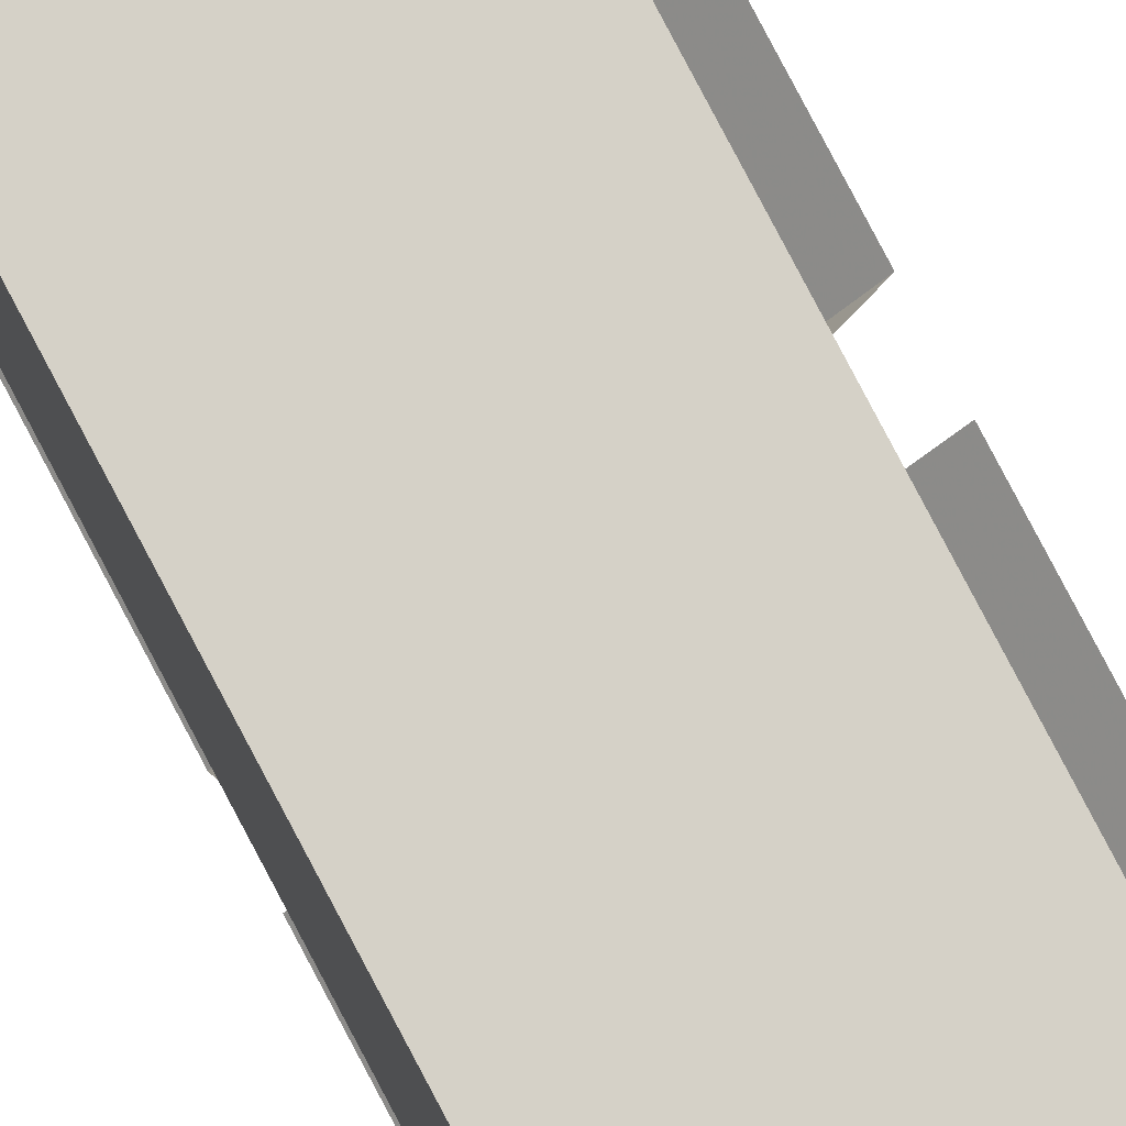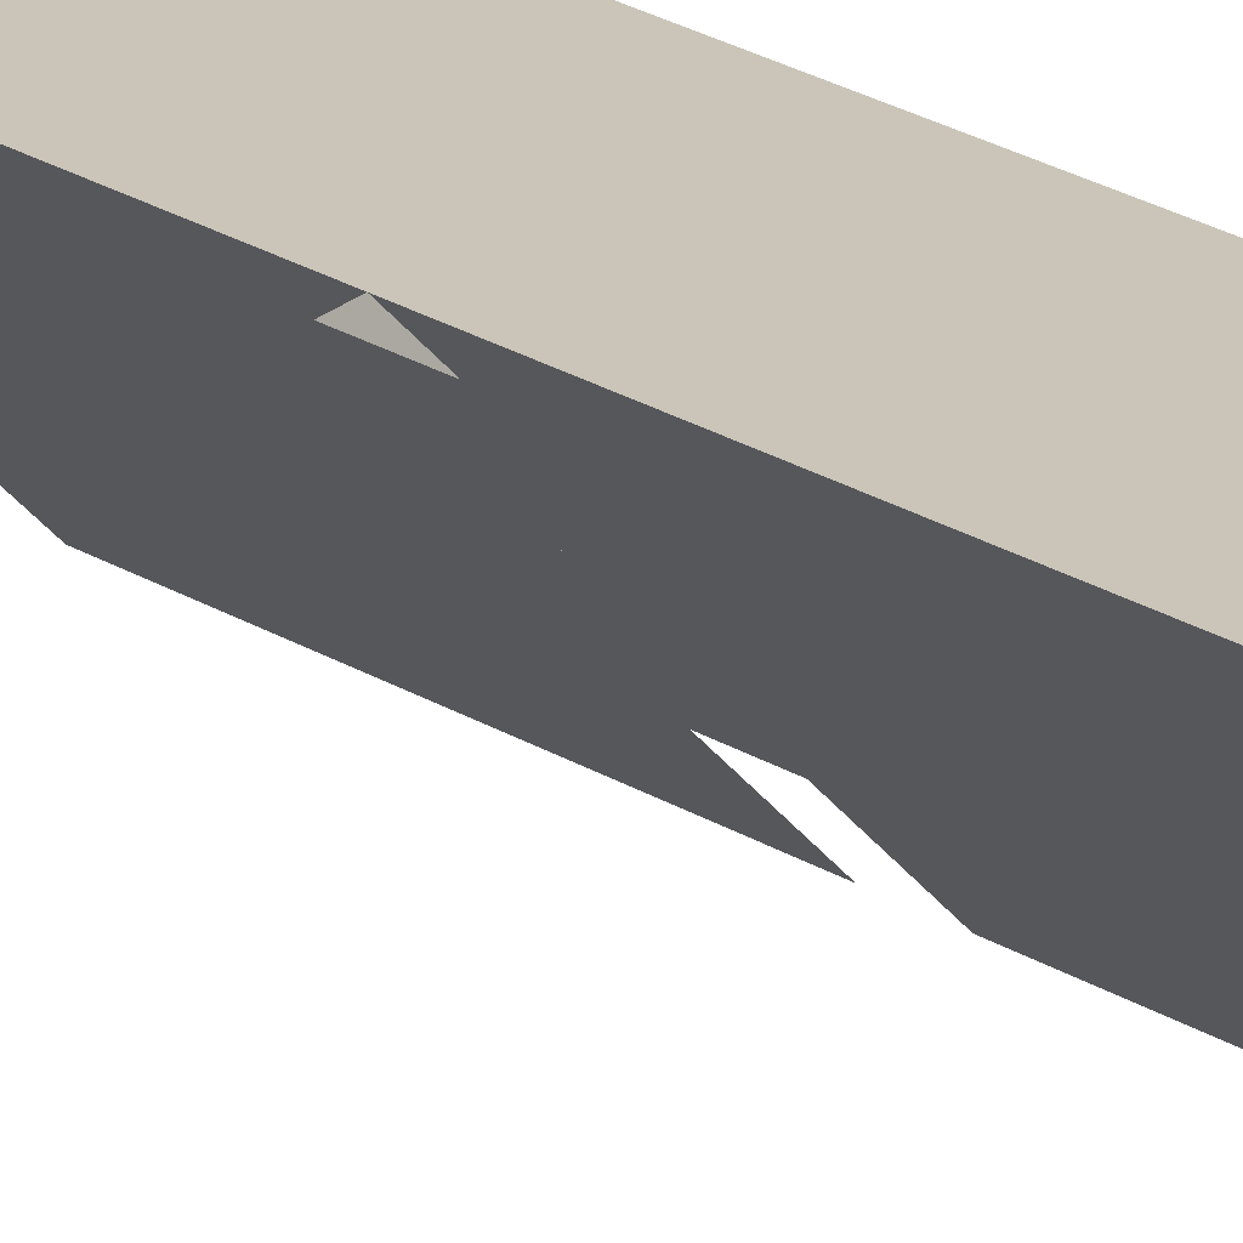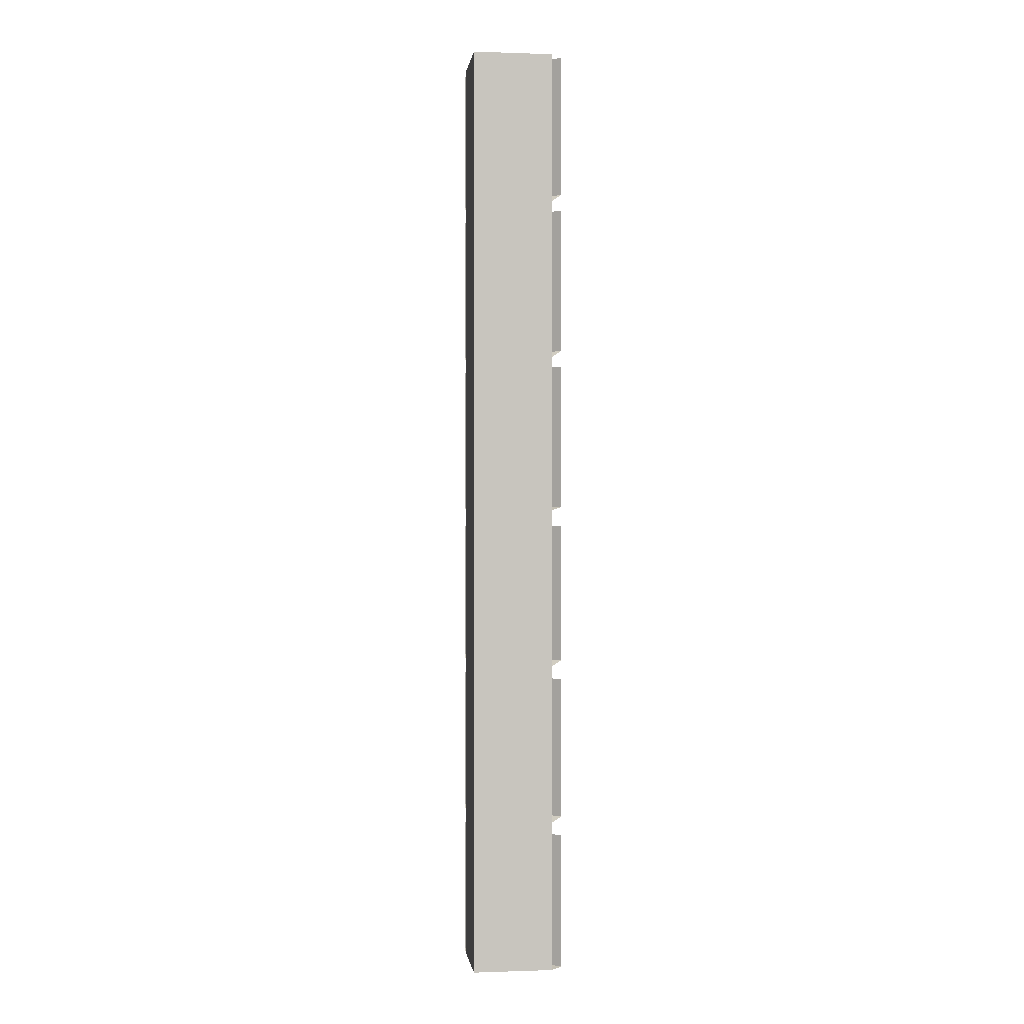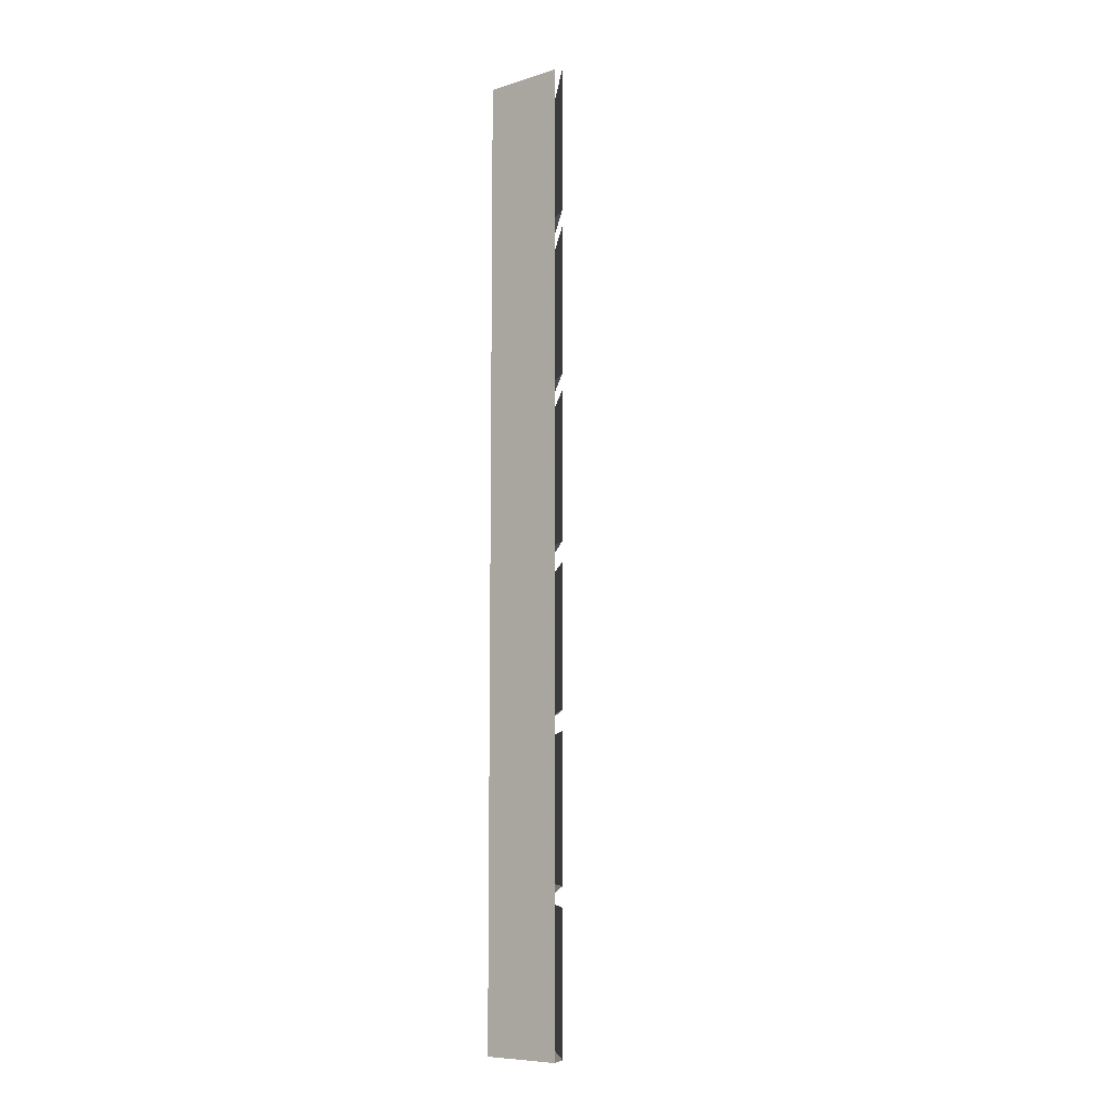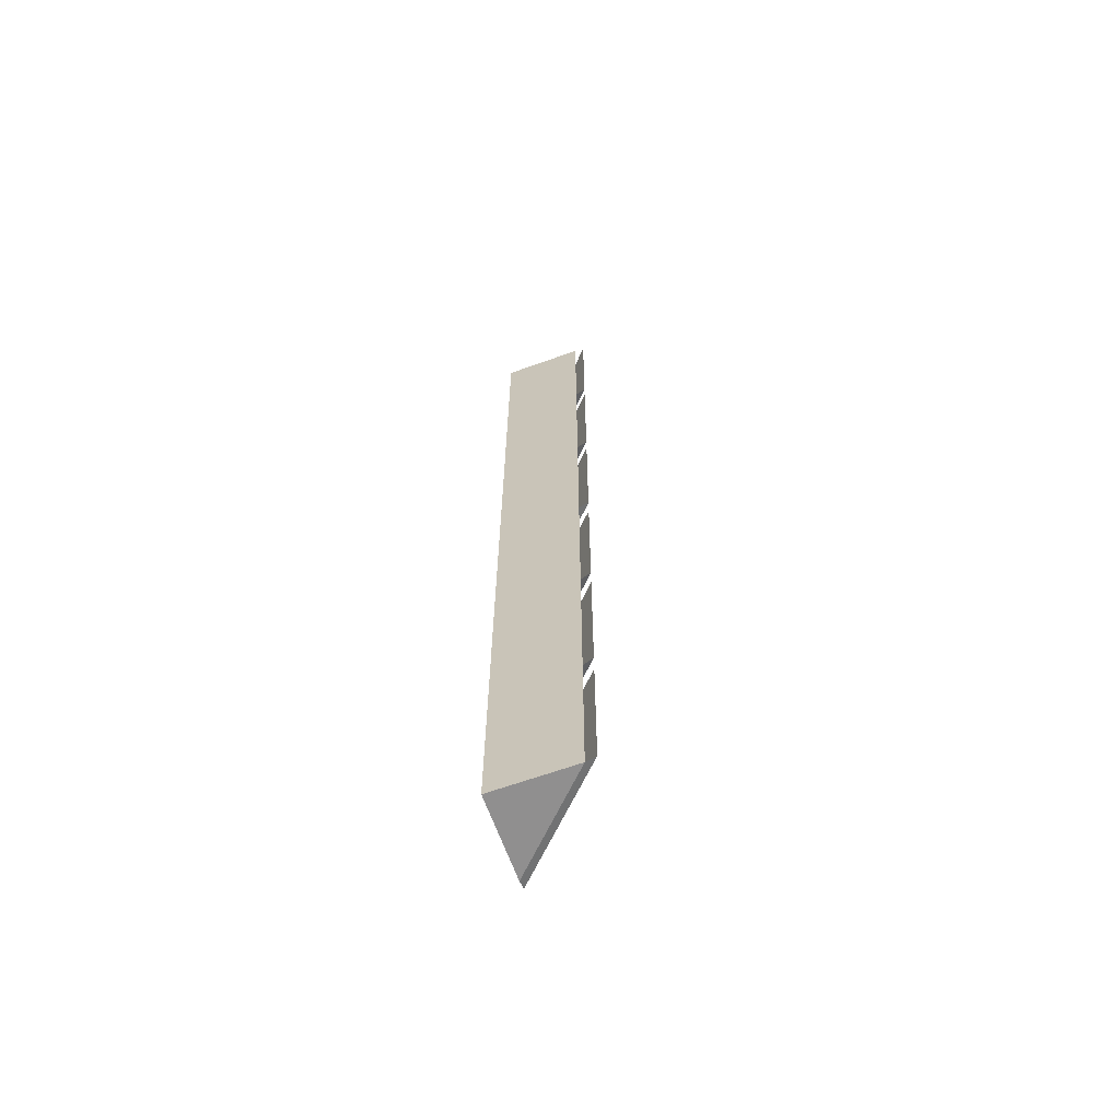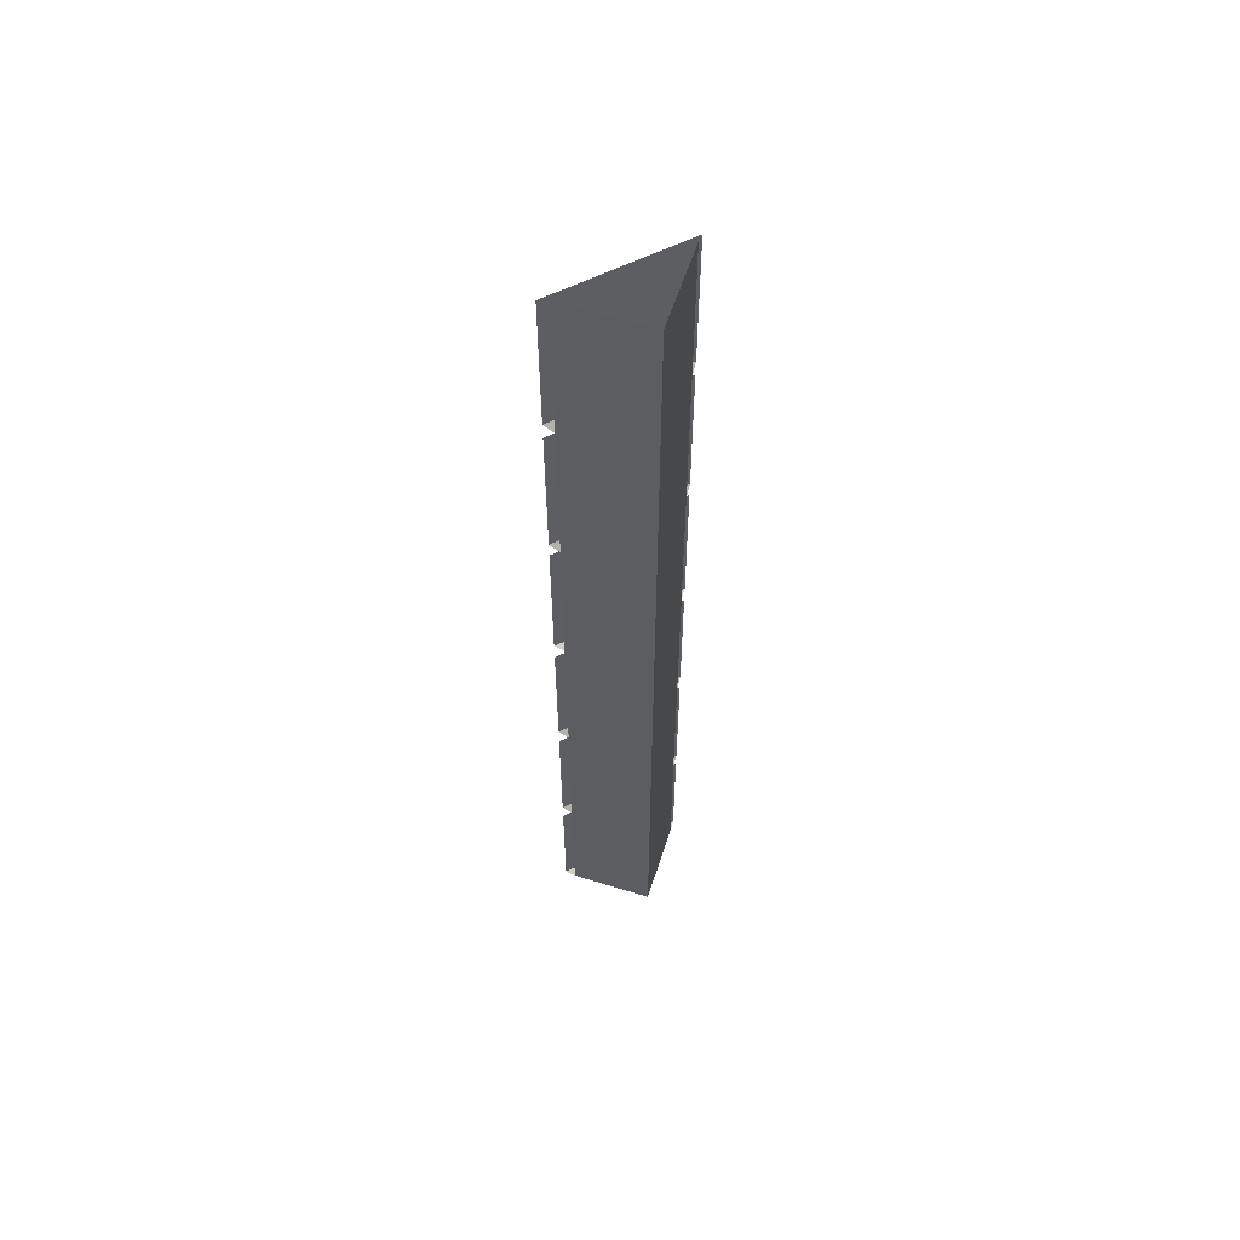
<metadata>
{"format":"obj","ext":"obj","renderer":"f3d","projection":"perspective","resolution":1024,"background":"white","views":[{"elev":79.4,"azim":-27.7,"up":"+Z"},{"elev":20.4,"azim":140.2,"up":"+Z"},{"elev":-0.1,"azim":-7.4,"up":"+Y"},{"elev":-8.4,"azim":39.6,"up":"+Y"},{"elev":-65.4,"azim":19.8,"up":"+Y"},{"elev":59.2,"azim":-72.2,"up":"+Y"}]}
</metadata>
<code>
v -0.2812 -1.516 0.5
v -0.5 -1.516 0.2812
v -0.5 -1.18 0.2812
v -0.2812 -1.18 0.5
v -0.3047 -1.531 0.5
v -0.5 -1.531 0.3047
v -0.5 -1.562 0.2812
v -0.2812 -1.562 0.5
v -0.2812 -1.906 0.5
v -0.5 -1.906 0.2812
v -0.5 -1.922 0.3047
v -0.3047 -1.922 0.5
v -0.5 -0.7812 0.2812
v -0.2812 -0.7812 0.5
v -0.2812 -1.133 0.5
v -0.5 -1.133 0.2812
v -0.5 -1.141 0.3047
v -0.3047 -1.141 0.5
v -0.2812 -0.7422 0.5
v -0.5 -0.7422 0.2812
v -0.5 -0.3906 0.2812
v -0.2812 -0.3906 0.5
v -0.3047 -0.7578 0.5
v -0.5 -0.7578 0.3047
v -0.5 -0.007812 0.2812
v -0.2812 -0.007812 0.5
v -0.2812 -0.3516 0.5
v -0.5 -0.3516 0.2812
v -0.5 -0.3672 0.3047
v -0.3047 -0.3672 0.5
v -0.5 0 0.3047
v -0.3047 0 0.5
v -0.3047 -2.289 0.5
v -0.5 -2.289 0.3047
v -0.5 -2.289 0.5
v -0.5 0 0.5
v -0.2812 -2.281 0.5
v -0.5 -2.281 0.2812
v -0.5 -1.953 0.2812
v -0.2812 -1.953 0.5
f 1 2 3
f 1 3 4
f 2 1 5
f 2 5 6
f 34 33 35
f 7 8 9
f 7 9 10
f 10 9 11
f 11 9 12
f 13 14 15
f 13 15 16
f 16 15 17
f 17 15 18
f 25 26 27
f 25 27 28
f 28 27 29
f 29 27 30
f 19 20 21
f 19 21 22
f 20 19 23
f 20 23 24
f 33 34 37
f 37 34 38
f 37 38 39
f 37 39 40
f 31 32 33
f 31 33 34
f 31 34 35
f 31 35 36
f 36 35 33
f 36 33 32

</code>
